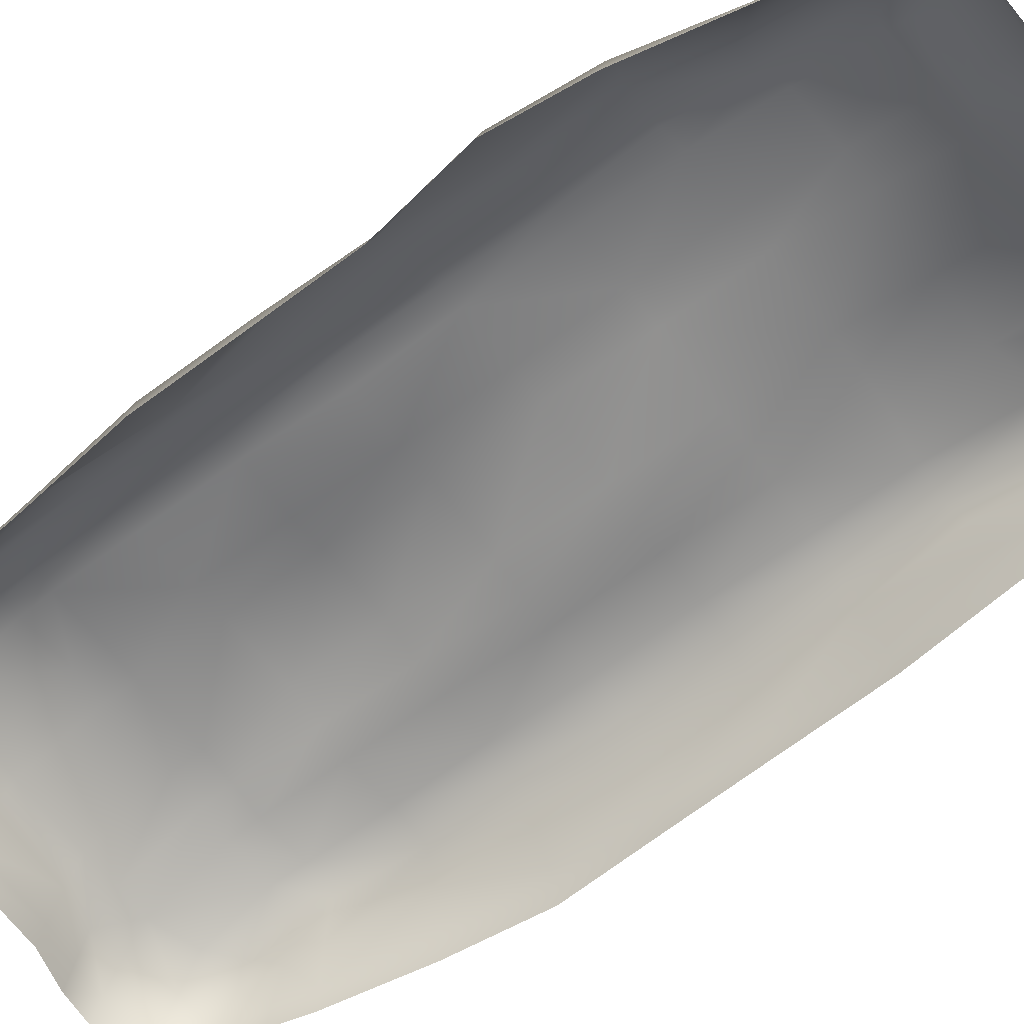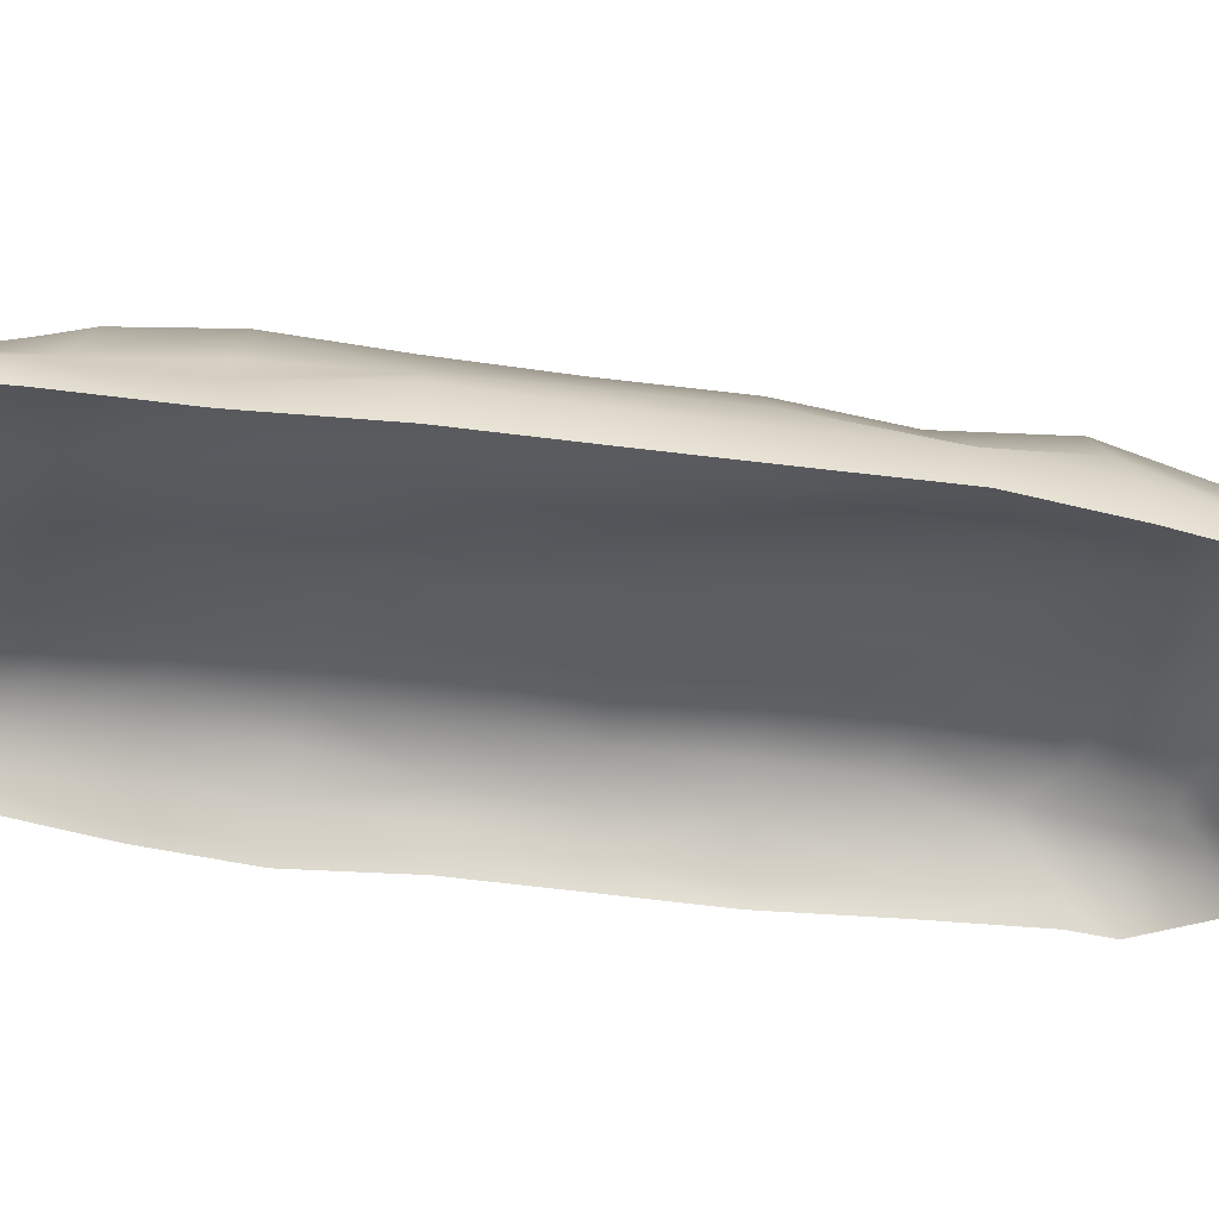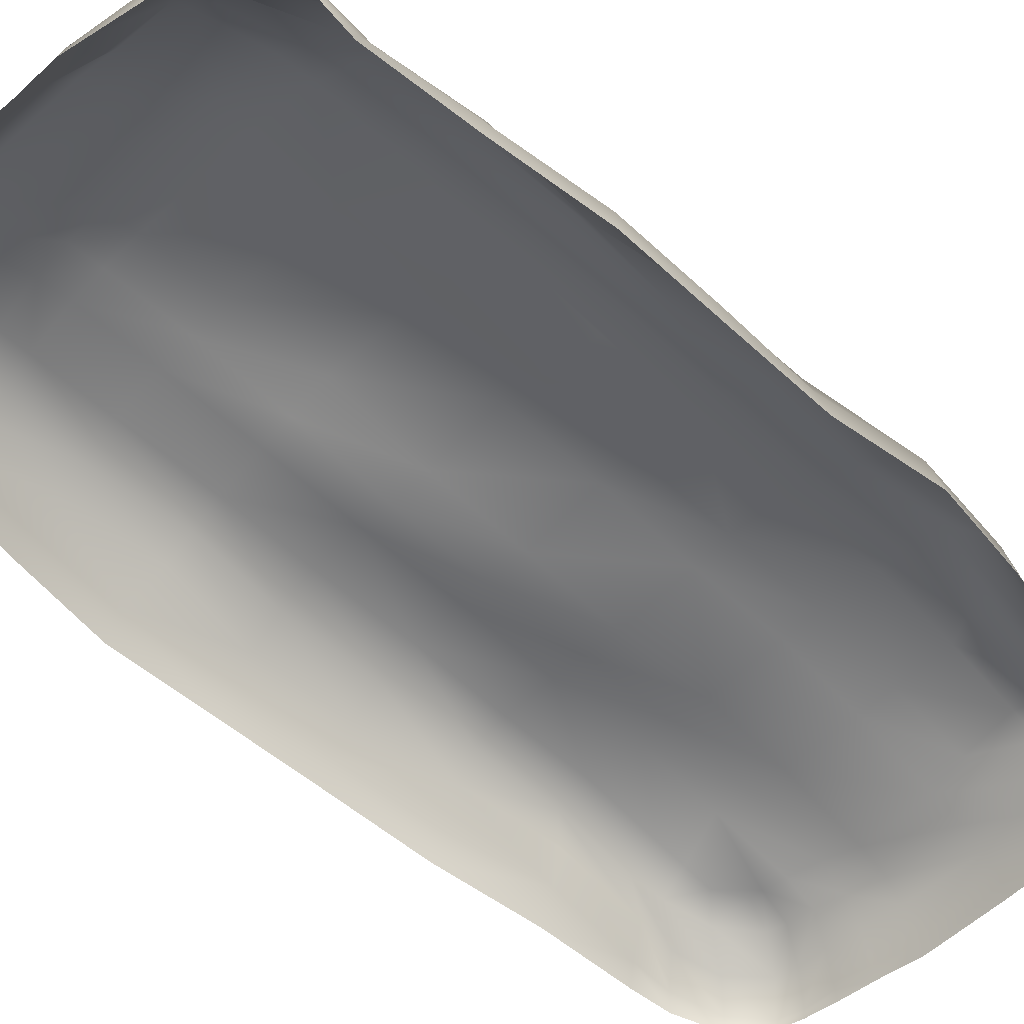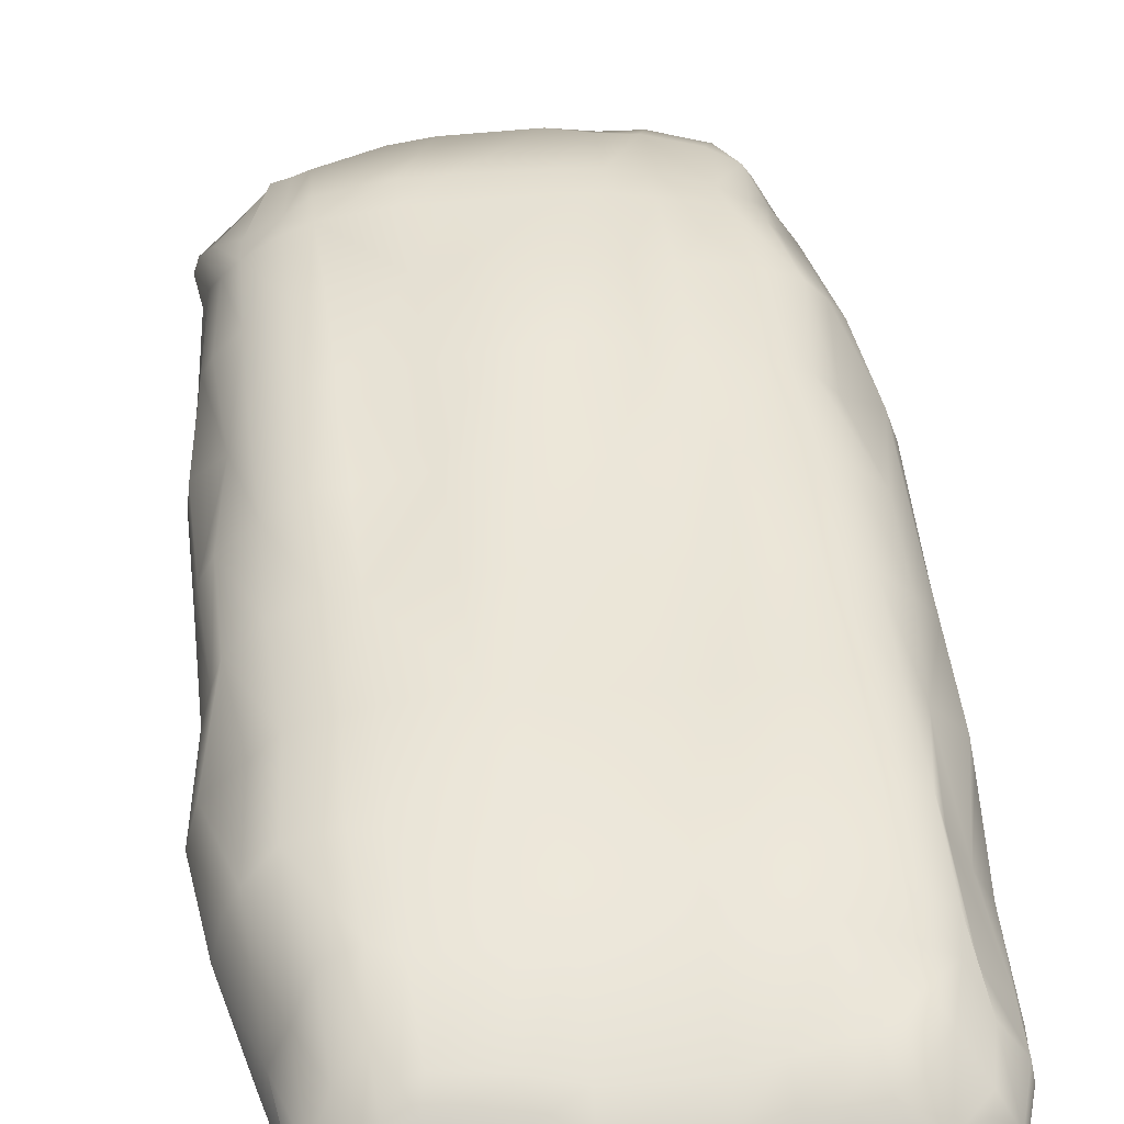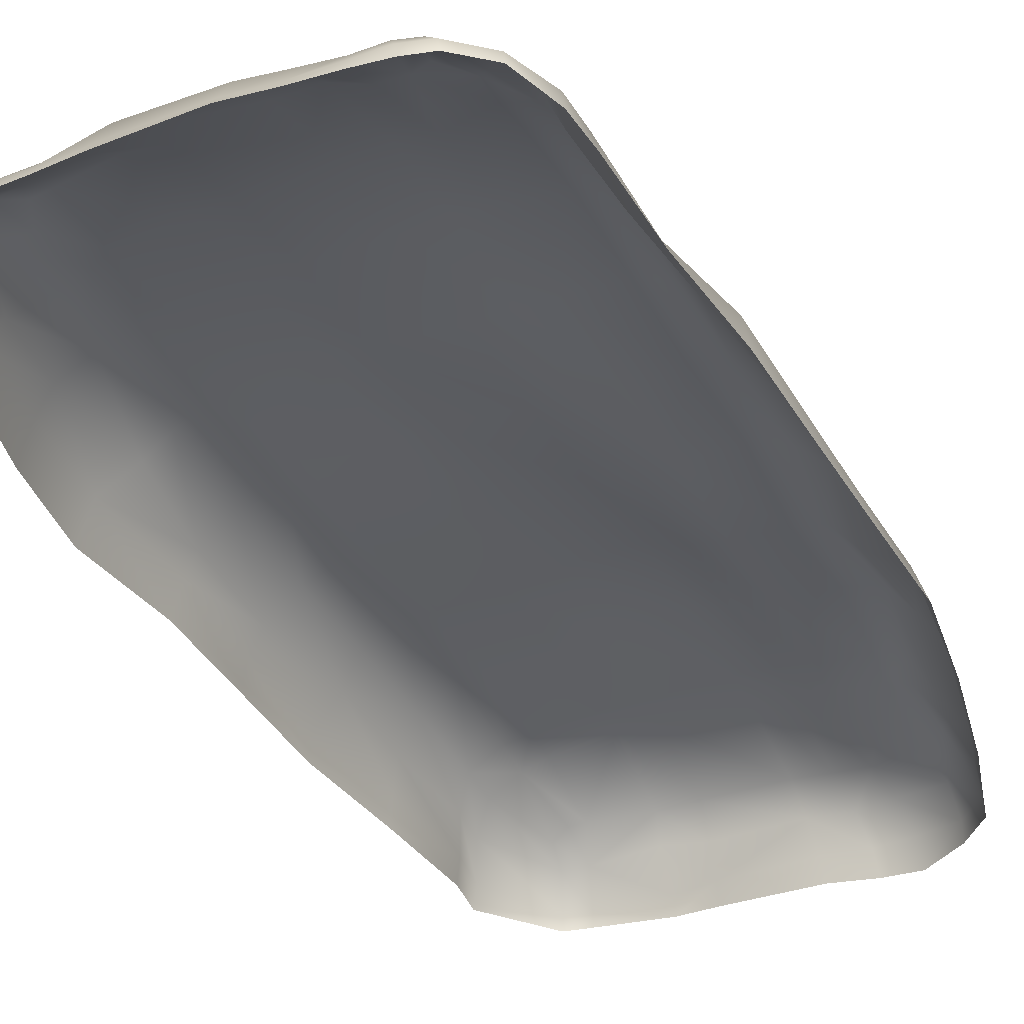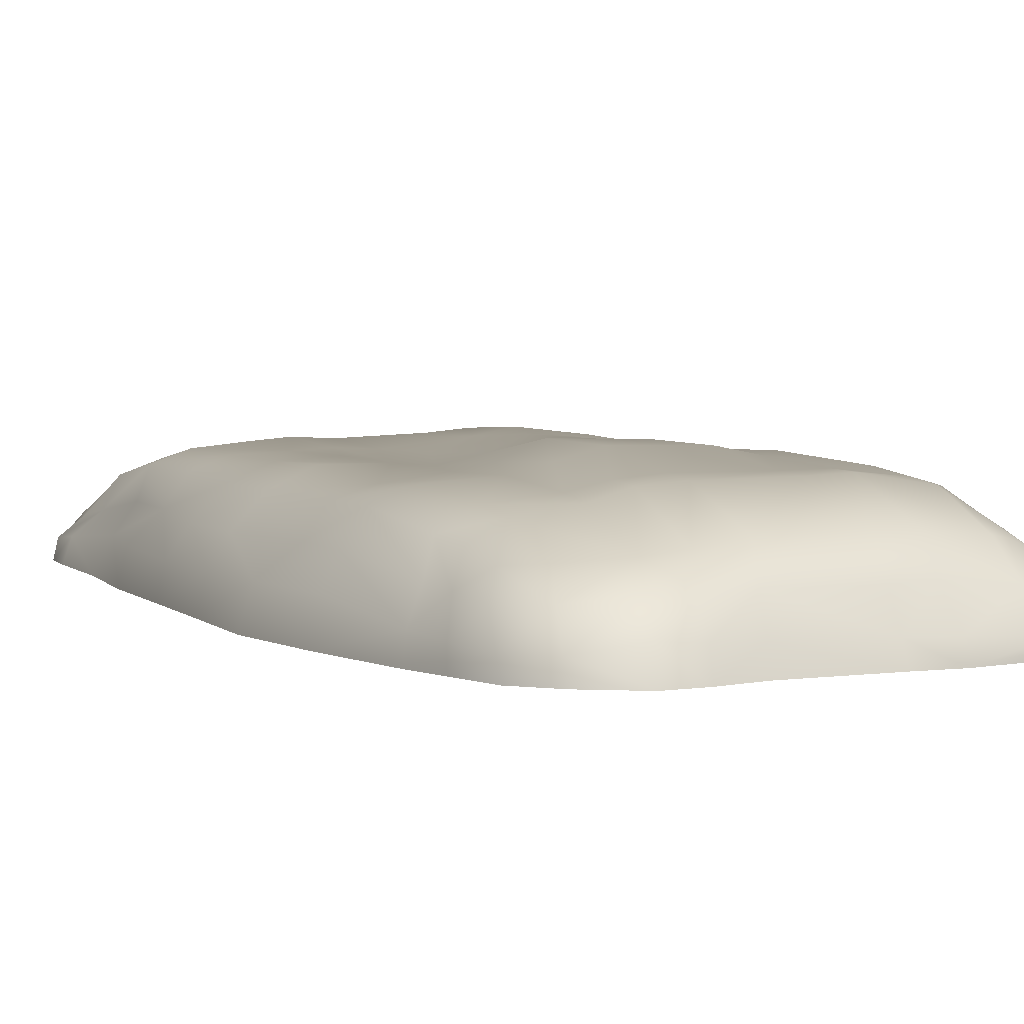
<metadata>
{"format":"obj","ext":"obj","renderer":"f3d","projection":"perspective","resolution":1024,"background":"white","views":[{"elev":-63.0,"azim":126.7,"up":"+Y"},{"elev":-32.8,"azim":-103.6,"up":"+Y"},{"elev":-53.0,"azim":44.3,"up":"+Y"},{"elev":44.2,"azim":172.4,"up":"+Y"},{"elev":-37.5,"azim":-155.0,"up":"+Y"},{"elev":4.3,"azim":-24.0,"up":"+Y"}]}
</metadata>
<code>
o Graund_grave
v -0.5704 -0.08252 -1.772
v 0.4393 -0.08249 -1.985
v 0.6001 -0.08256 0.3522
v -0.3856 -0.08237 -1.978
v -0.5494 -0.08248 0.3311
v 0.3991 -0.08246 0.5308
v 0.3657 0.1731 0.2324
v 0.2533 -0.08251 -1.993
v -0.2005 -0.08247 -1.996
v -0.2396 -0.08259 0.5961
v 0.2169 -0.08265 0.563
v -0.1886 0.1863 0.2315
v 0.2067 0.1989 0.2361
v -0.1244 -0.02789 0.5467
v 0.138 -0.05024 -1.984
v 0.1092 0.04438 0.5029
v -0.08265 0.01858 -1.952
v -0.395 0.1145 -1.718
v 0.4024 0.1091 -1.78
v 0.395 0.09816 0.3969
v 0.1203 0.09195 -1.812
v -0.518 -0.04059 0.4417
v -0.4841 0.01149 -1.841
v 0.4616 -0.04702 0.5151
v 0.561 -0.04996 -1.869
v -0.5003 0.02761 0.3741
v -0.5215 -0.04616 -1.888
v 0.439 0.0293 0.4548
v 0.5429 0.01236 -1.825
v -0.3474 0.1044 -1.786
v -0.3639 0.06621 -1.854
v -0.4361 0.06736 -1.76
v -0.4741 0.08166 0.3441
v -0.4087 0.087 0.4012
v 0.4402 0.1104 -1.707
v 0.5003 0.06964 -1.751
v 0.4346 0.06736 -1.842
v 0.4376 0.07545 0.4104
v -0.1021 0.1217 0.4567
v 0.1235 0.0572 -1.894
v -0.4472 -0.03578 0.5236
v -0.4034 0.008924 -1.919
v 0.4977 -0.05482 -1.957
v -0.4393 0.03446 0.4784
v -0.4467 -0.055 -1.962
v 0.4712 0.009083 -1.909
v 0.1122 -0.03325 0.5405
v -0.3277 -0.01405 0.5766
v -0.2983 -0.05618 -1.98
v -0.08598 -0.0502 -1.989
v -0.3112 0.05174 0.5172
v -0.114 0.04732 0.5049
v 0.1321 0.01896 -1.953
v -0.2755 0.01132 -1.932
v -0.2473 0.09525 -1.786
v -0.07963 0.09365 -1.826
v 0.1092 0.1236 0.4548
v -0.2877 0.09659 0.4454
v -0.2507 0.06712 -1.873
v -0.07897 0.05743 -1.902
v -0.3343 -0.08259 0.6046
v -0.2733 0.1626 0.2315
v -0.5434 -0.03233 0.317
v -0.5116 0.01925 -1.72
v 0.3975 -0.0457 0.5311
v -0.5126 0.03685 0.2649
v -0.562 -0.03327 -1.763
v 0.3769 0.03107 0.4669
v -0.4501 -0.08237 -1.961
v -0.5177 -0.08251 0.4561
v 0.554 -0.08236 -1.874
v 0.4647 -0.08243 0.5185
v -0.3091 0.09604 -1.781
v -0.4692 0.088 -1.649
v -0.3981 0.1431 0.2117
v 0.377 0.07369 -1.842
v 0.5014 0.09645 0.2193
v -0.3519 0.01016 -1.933
v 0.5862 -0.02859 0.3365
v 0.435 -0.05435 -1.979
v -0.3819 -0.05547 -1.98
v 0.5564 0.04278 0.2743
v 0.4081 0.008863 -1.907
v -0.528 -0.08242 -1.896
v -0.444 -0.08253 0.536
v 0.5026 -0.08241 -1.965
v -0.3179 0.06677 -1.865
v -0.3947 0.1249 -1.638
v -0.4655 0.1011 0.2032
v 0.3626 0.1198 -1.777
v 0.4242 0.1419 0.2184
v 0.3571 0.1053 0.4062
v 0.1388 -0.08247 -2.002
v -0.08654 -0.08253 -2.01
v -0.3017 -0.0824 -1.988
v -0.1281 -0.08257 0.5691
v 0.1128 -0.08254 0.562
v -0.0927 0.193 0.2327
v 0.1107 0.1952 0.2372
v 0.2172 -0.03463 0.5503
v -0.2339 -0.0213 0.5716
v -0.1983 -0.05414 -1.981
v 0.2509 -0.05316 -1.98
v -0.2181 0.04889 0.5275
v 0.2137 0.04562 0.4762
v 0.2367 0.01973 -1.924
v -0.1866 0.01536 -1.94
v -0.1721 0.1085 -1.811
v 0.2146 0.1189 -1.801
v 0.2076 0.1167 0.4472
v -0.2004 0.1054 0.448
v -0.1717 0.06071 -1.882
v 0.2192 0.06847 -1.861
v 0.5879 -0.08247 0.2437
v 0.6129 -0.08252 -0.02285
v -0.5799 -0.08253 -1.663
v -0.59 -0.08254 -1.41
v 0.3681 0.1818 0.1468
v 0.3646 0.1965 -0.06882
v 0.6474 -0.08256 -0.3142
v 0.6497 -0.0825 -0.5904
v 0.6531 -0.08246 -0.8589
v 0.6935 -0.08226 -1.129
v 0.6657 -0.08231 -1.372
v 0.6077 -0.08246 -1.641
v -0.6212 -0.08252 -1.127
v -0.6325 -0.08252 -0.8496
v -0.645 -0.0825 -0.5809
v -0.6589 -0.08245 -0.3081
v -0.6261 -0.08248 -0.04613
v -0.5771 -0.08249 0.2238
v 0.3647 0.2035 -0.3181
v 0.3648 0.179 -0.5811
v 0.3664 0.1896 -0.8472
v 0.3657 0.196 -1.108
v 0.3748 0.1799 -1.358
v 0.371 0.1485 -1.581
v 0.2084 0.2078 -0.8459
v 0.2083 0.2142 -1.111
v -0.1845 0.1802 -1.114
v -0.1828 0.1709 -0.8491
v 0.2074 0.2004 0.151
v 0.205 0.2098 -0.06445
v -0.1911 0.2087 -0.06823
v -0.1874 0.1919 0.1468
v 0.2065 0.208 -0.3142
v 0.2066 0.1988 -0.5779
v -0.1878 0.1742 -0.5809
v -0.1858 0.1949 -0.318
v -0.1816 0.1636 -1.592
v -0.181 0.1902 -1.369
v 0.2147 0.2012 -1.366
v 0.2122 0.1569 -1.592
v -0.08779 0.1832 -0.8488
v -0.08873 0.1758 -1.113
v -0.6148 -0.004101 -0.8484
v -0.6054 0.00196 -1.121
v 0.6388 -0.00728 -0.5902
v 0.6389 -0.01293 -0.3184
v -0.5756 0.06698 -0.5905
v -0.5365 0.06728 -0.3312
v 0.6075 0.07166 -0.8492
v 0.5802 0.09362 -1.108
v -0.3996 0.1729 -0.8522
v -0.4022 0.1708 -1.111
v 0.4301 0.1834 -0.5857
v 0.4276 0.1929 -0.3261
v -0.496 0.1346 -0.853
v -0.4851 0.1389 -1.106
v 0.5222 0.1309 -0.5944
v 0.5246 0.1413 -0.3398
v -0.09194 0.2 0.1479
v -0.09465 0.2338 -0.06756
v -0.09043 0.2337 -0.3172
v -0.09151 0.1943 -0.581
v 0.117 0.1554 -1.596
v 0.1185 0.1925 -1.367
v -0.567 -0.02287 0.2134
v -0.6065 0.006709 -0.05262
v -0.6296 0.007186 -0.3132
v -0.6213 -0.000906 -0.5829
v -0.5624 -0.02247 -1.654
v -0.548 -0.001697 -1.401
v 0.5929 -0.022 -1.635
v 0.642 0.02439 -1.369
v 0.6653 0.02872 -1.122
v 0.6301 0.005849 -0.8546
v 0.5735 -0.0243 0.2273
v 0.6022 -0.01293 -0.03435
v -0.5058 0.03257 -1.619
v -0.5057 0.06654 -1.379
v -0.5351 0.0702 -1.111
v -0.5645 0.06309 -0.8496
v -0.5194 0.04562 0.1659
v -0.5647 0.07506 -0.07564
v 0.5487 0.04569 0.1764
v 0.5771 0.0573 -0.06699
v 0.5666 0.05588 -0.3333
v 0.6055 0.05998 -0.5923
v 0.5522 0.03701 -1.606
v 0.6088 0.09215 -1.368
v -0.4058 0.1574 0.1309
v -0.4142 0.1782 -0.08299
v -0.3996 0.1618 -0.3323
v -0.4111 0.1816 -0.5877
v -0.3976 0.1403 -1.56
v -0.3993 0.1721 -1.352
v 0.4284 0.1487 -1.549
v 0.4387 0.1801 -1.347
v 0.427 0.1784 -1.105
v 0.4283 0.1862 -0.8482
v 0.4297 0.1658 0.1368
v 0.4284 0.1862 -0.07883
v -0.4833 0.113 0.1239
v -0.5122 0.1446 -0.09433
v -0.4827 0.1355 -0.3426
v -0.5051 0.1381 -0.5951
v -0.4831 0.1089 -1.568
v -0.4845 0.1421 -1.353
v 0.5059 0.1132 -1.556
v 0.5425 0.1577 -1.348
v 0.5208 0.1498 -1.104
v 0.5295 0.1489 -0.8505
v 0.5103 0.1156 0.1347
v 0.519 0.1354 -0.08973
v 0.1137 0.2129 -0.8472
v 0.113 0.1973 -1.112
v -0.2691 0.176 -1.114
v -0.2672 0.1799 -0.8492
v 0.1115 0.1988 0.1517
v 0.1091 0.2293 -0.06491
v -0.2767 0.1885 -0.06861
v -0.272 0.1735 0.1471
v 0.1113 0.2287 -0.315
v 0.1111 0.2174 -0.5792
v -0.2732 0.1809 -0.5812
v -0.27 0.1802 -0.3183
v -0.2649 0.1528 -1.592
v -0.2658 0.1835 -1.368
v -0.08579 0.1547 -1.6
v -0.08515 0.185 -1.369
f 148 175 154 141
f 141 154 155 140
f 175 235 226 154
f 154 226 227 155
f 227 177 241 155
f 140 155 241 151
f 183 117 126 157
f 126 127 156 157
f 127 128 181 156
f 181 160 193 156
f 156 193 192 157
f 192 191 183 157
f 10 96 14 101
f 14 96 97 47
f 47 16 52 14
f 101 14 52 104
f 189 115 120 159
f 120 121 158 159
f 121 122 187 158
f 187 162 199 158
f 158 199 198 159
f 198 197 189 159
f 8 93 15 103
f 15 93 94 50
f 50 17 53 15
f 103 15 53 106
f 161 195 215 216
f 216 217 160 161
f 217 168 193 160
f 160 181 180 161
f 180 179 195 161
f 110 57 16 105
f 57 39 52 16
f 105 16 47 100
f 163 201 221 222
f 222 223 162 163
f 223 170 199 162
f 162 187 186 163
f 186 185 201 163
f 112 60 17 107
f 60 40 53 17
f 107 17 50 102
f 73 30 18 88
f 30 31 32 18
f 74 88 18 32
f 66 26 33 89
f 33 34 75 89
f 137 35 19 90
f 37 19 35 36
f 76 90 19 37
f 165 207 219 169
f 169 168 164 165
f 168 217 205 164
f 164 205 236 229
f 164 229 228 165
f 228 239 207 165
f 111 39 98 12
f 39 57 99 98
f 167 213 225 171
f 171 170 166 167
f 170 223 211 166
f 166 211 134 133
f 166 133 132 167
f 132 119 213 167
f 113 40 21 109
f 40 60 56 21
f 21 56 240 176
f 109 21 176 153
f 5 70 22 63
f 22 70 85 41
f 44 26 22 41
f 63 22 26 66
f 74 32 23 64
f 32 31 42 23
f 45 27 23 42
f 64 23 27 67
f 6 72 24 65
f 24 72 3 79
f 65 24 28 68
f 184 125 71 25
f 25 71 86 43
f 46 29 25 43
f 29 200 184 25
f 44 34 33 26
f 45 69 84 27
f 27 84 1 67
f 77 38 28 82
f 68 28 38 20 92
f 37 36 29 46
f 36 220 200 29
f 73 87 31 30
f 87 78 42 31
f 44 51 58 34
f 58 62 75 34
f 208 220 36 35
f 37 46 83 76
f 91 20 38 77
f 91 7 92 20
f 219 191 192 169
f 192 193 168 169
f 104 52 39 111
f 225 197 198 171
f 198 199 170 171
f 106 53 40 113
f 41 85 61 48
f 51 44 41 48
f 81 45 42 78
f 82 28 24 79
f 43 86 2 80
f 83 46 43 80
f 4 69 45 81
f 12 98 172 145
f 145 172 173 144
f 98 99 230 172
f 172 230 231 173
f 234 174 173 231
f 144 173 174 149
f 149 174 175 148
f 174 234 235 175
f 153 176 177 152
f 176 240 241 177
f 152 177 227 139
f 180 129 130 179
f 130 131 178 179
f 63 178 131 5
f 178 63 66 194
f 178 194 195 179
f 128 129 180 181
f 191 190 182 183
f 67 182 190 64
f 182 67 1 116
f 182 116 117 183
f 186 123 124 185
f 124 125 184 185
f 184 200 201 185
f 122 123 186 187
f 197 196 188 189
f 79 188 196 82
f 188 79 3 114
f 188 114 115 189
f 219 218 190 191
f 64 190 218 74
f 66 89 214 194
f 194 214 215 195
f 225 224 196 197
f 82 196 224 77
f 200 220 221 201
f 203 204 216 215
f 215 214 202 203
f 75 202 214 89
f 202 75 62 233
f 202 233 232 203
f 232 237 204 203
f 217 216 204 205
f 204 237 236 205
f 239 238 206 207
f 206 88 74 218
f 218 219 207 206
f 209 210 222 221
f 221 220 208 209
f 208 137 136 209
f 136 135 210 209
f 223 222 210 211
f 210 135 134 211
f 119 118 212 213
f 91 212 118 7
f 91 77 224 212
f 224 225 213 212
f 147 133 134 138
f 134 135 139 138
f 136 152 139 135
f 138 226 235 147
f 139 227 226 138
f 151 239 228 140
f 140 228 229 141
f 141 229 236 148
f 11 6 65 100
f 68 105 100 65
f 47 97 11 100
f 104 51 48 101
f 48 61 10 101
f 9 95 49 102
f 49 95 4 81
f 81 78 54 49
f 102 49 54 107
f 50 94 9 102
f 106 83 80 103
f 80 2 8 103
f 104 111 58 51
f 68 92 110 105
f 113 76 83 106
f 78 87 59 54
f 107 54 59 112
f 92 7 13 110
f 13 99 57 110
f 12 62 58 111
f 112 59 55 108
f 73 55 59 87
f 238 55 73 88 206
f 108 55 238 150
f 108 56 60 112
f 150 240 56 108
f 153 137 90 109
f 76 113 109 90
f 13 7 118 142
f 118 119 143 142
f 132 146 143 119
f 142 230 99 13
f 143 231 230 142
f 146 234 231 143
f 149 237 232 144
f 144 232 233 145
f 145 233 62 12
f 132 133 147 146
f 147 235 234 146
f 148 236 237 149
f 150 238 239 151
f 151 241 240 150
f 136 137 153 152
f 137 208 35

</code>
